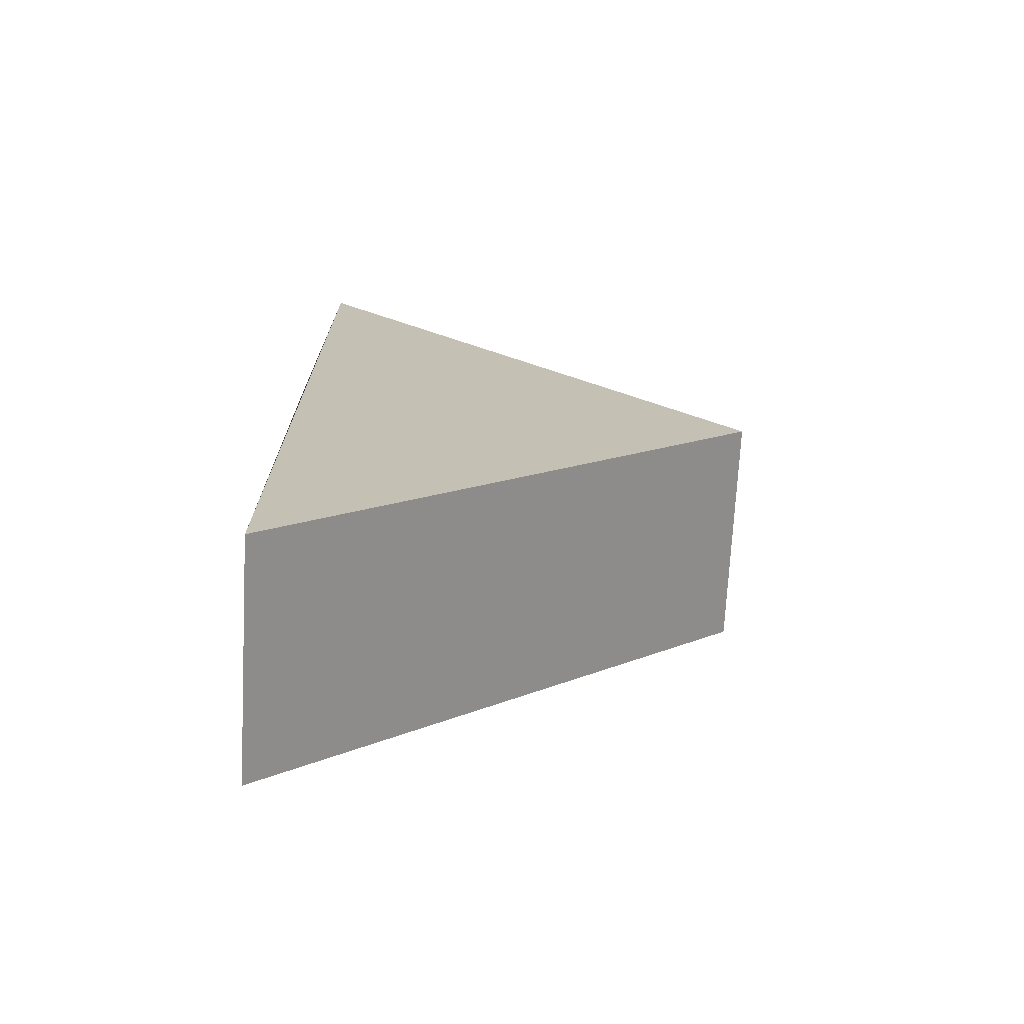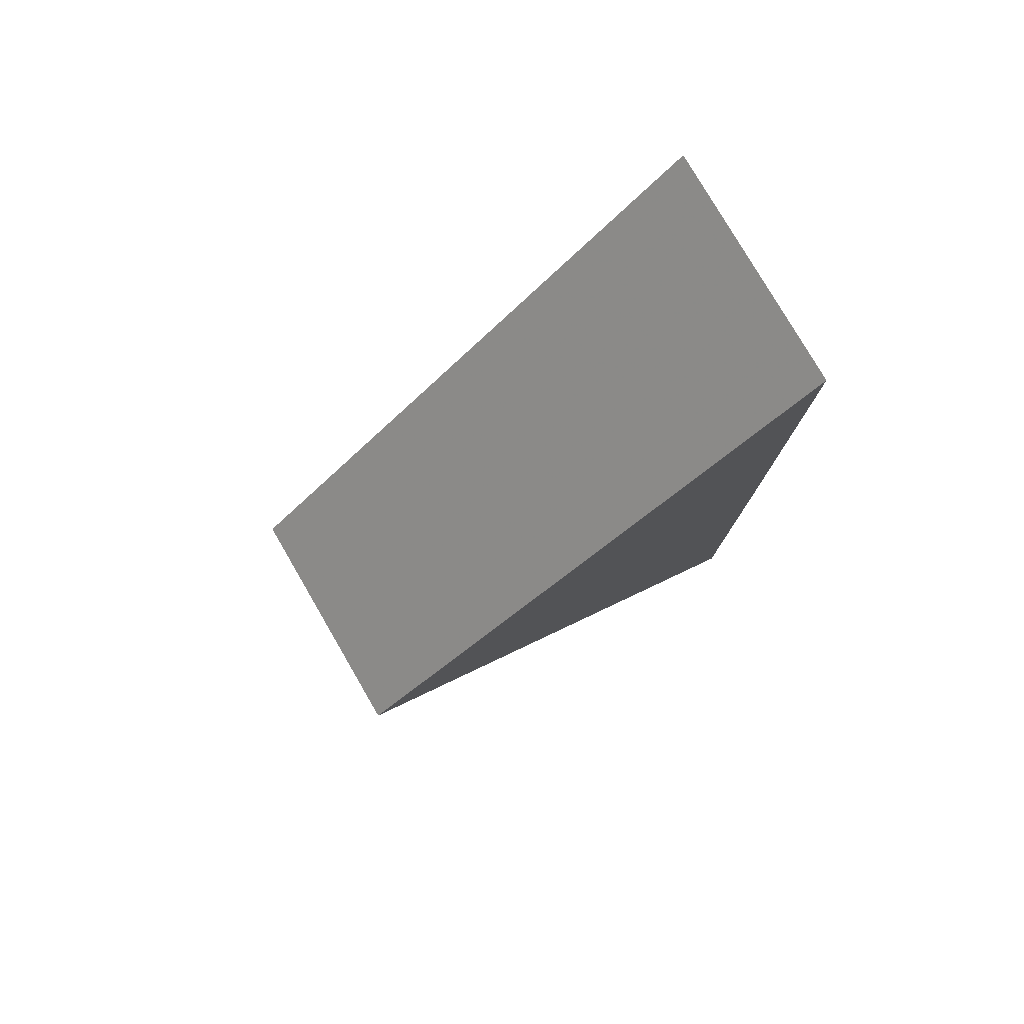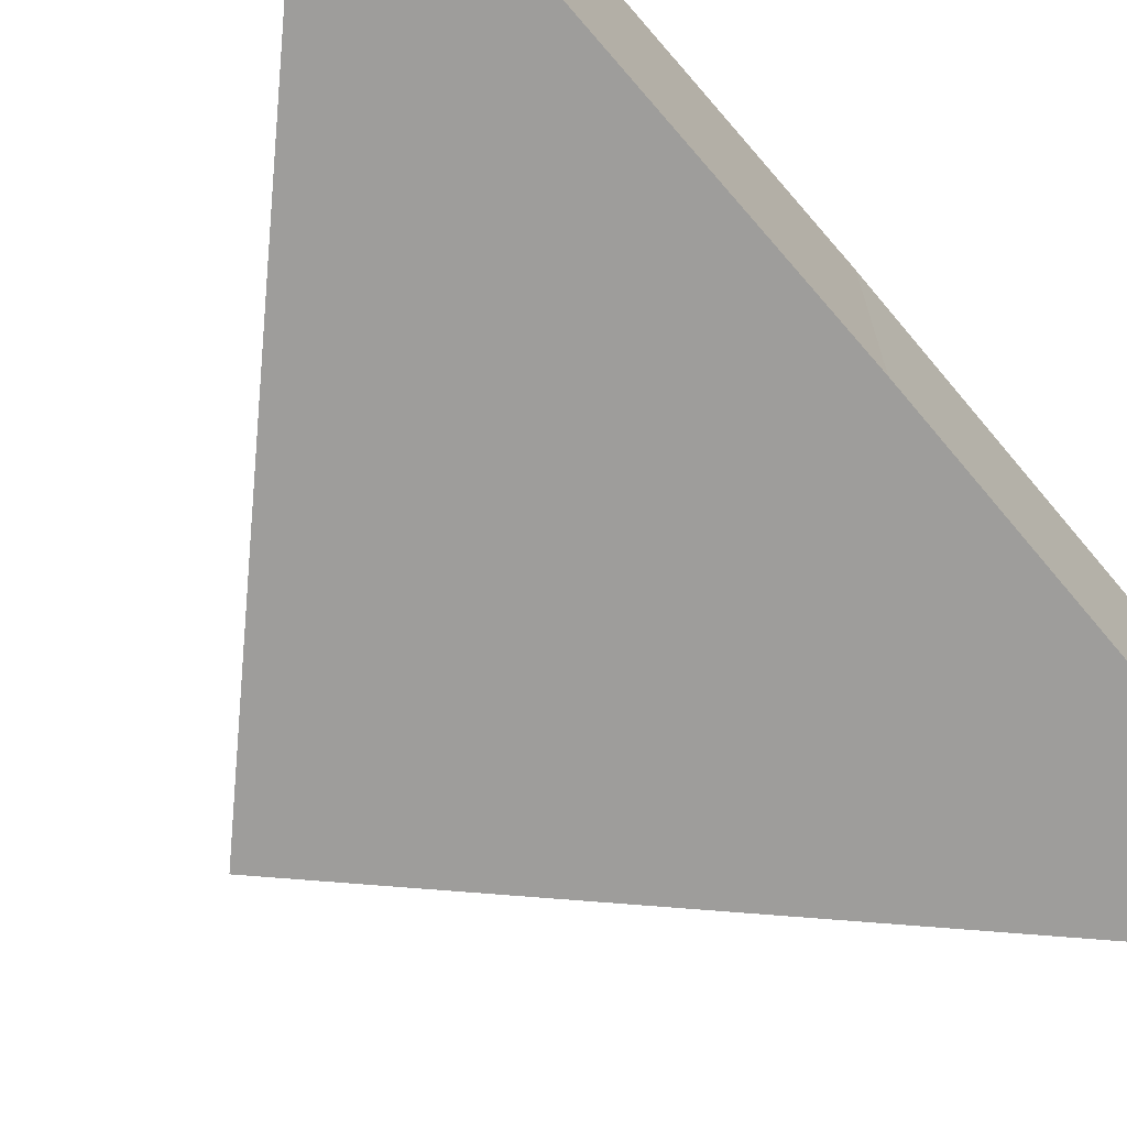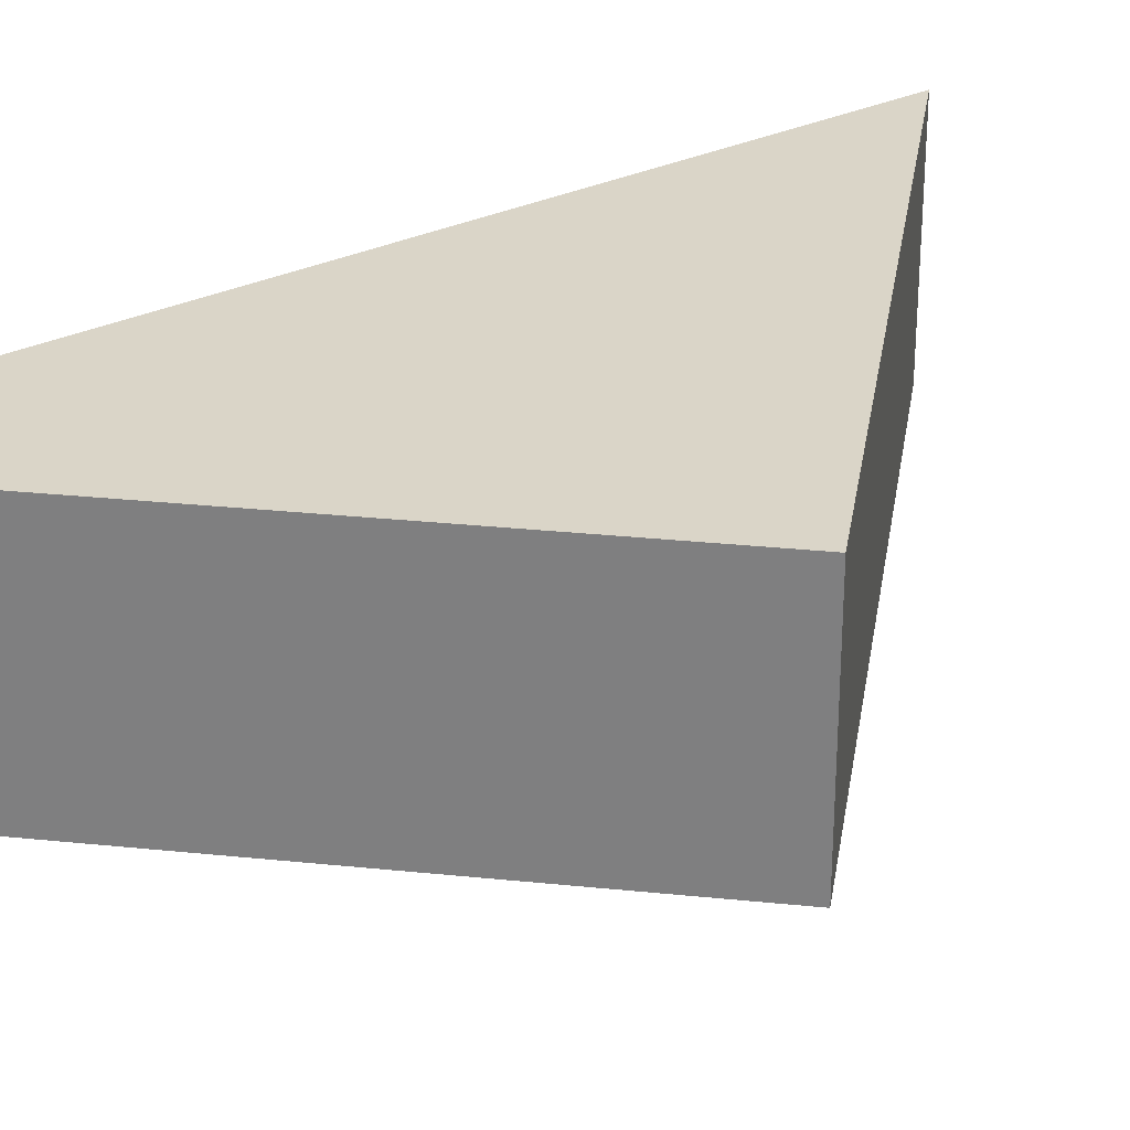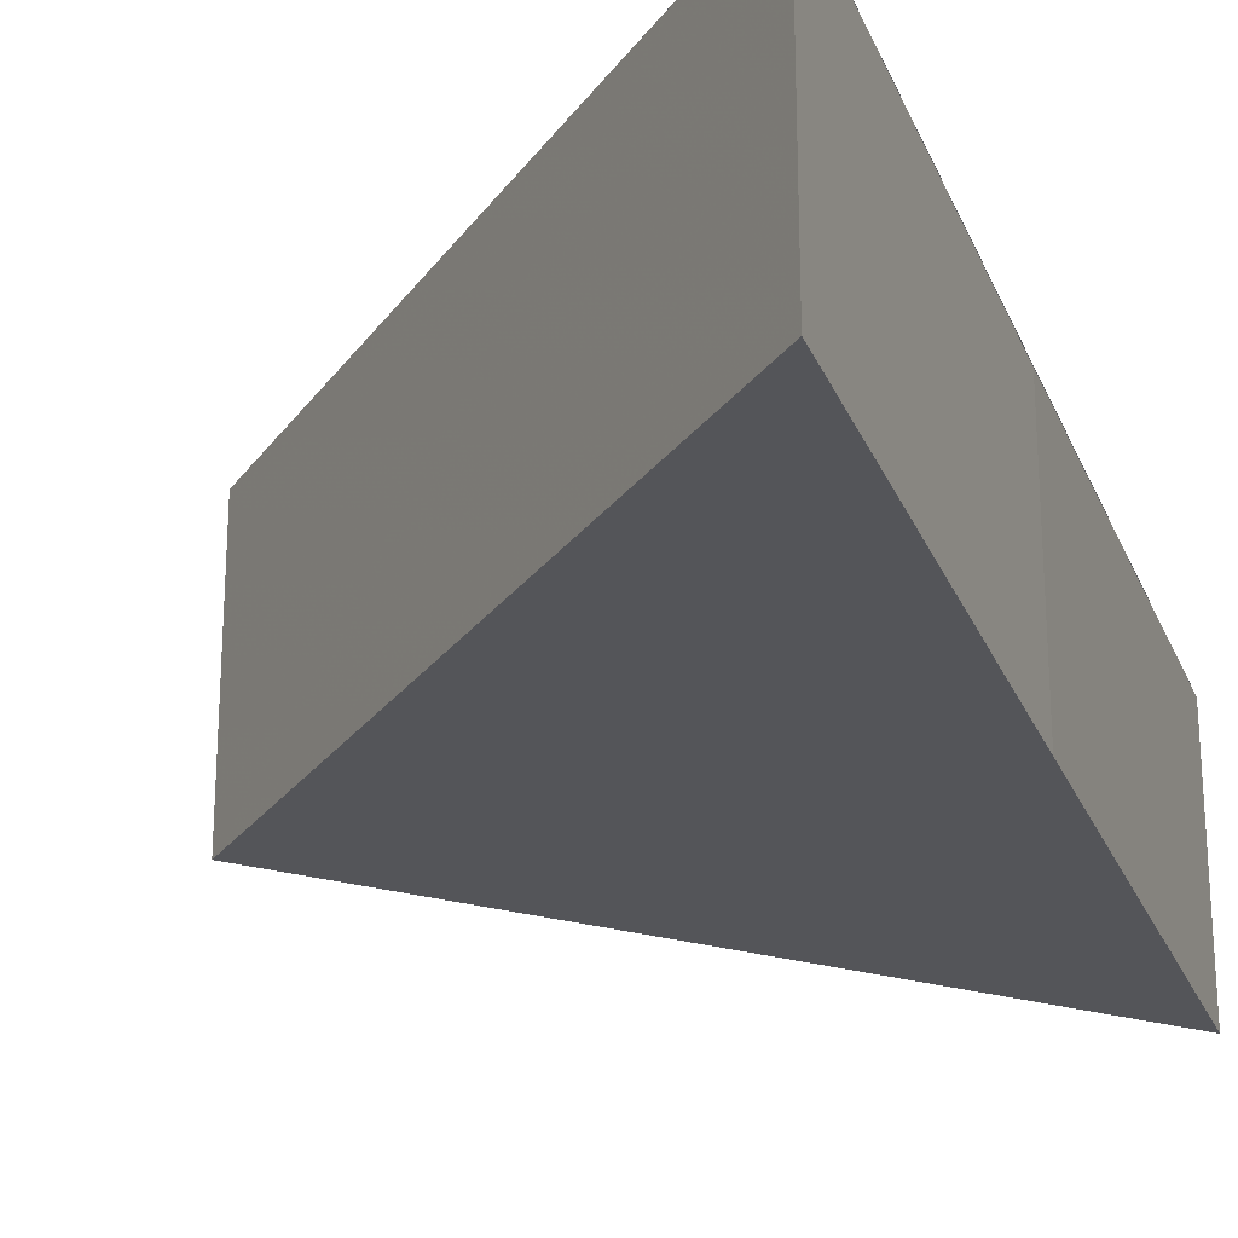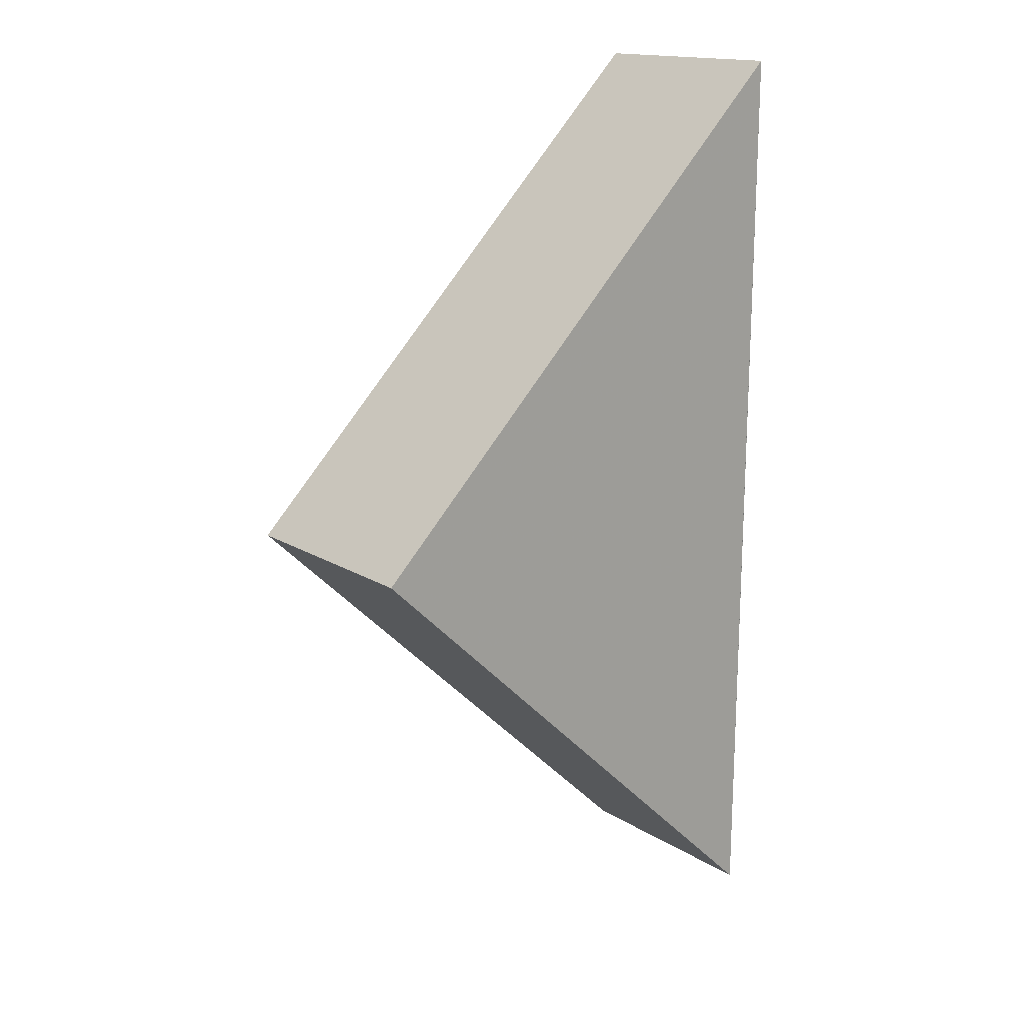
<metadata>
{"format":"obj","ext":"obj","renderer":"f3d","projection":"perspective","resolution":1024,"background":"white","views":[{"elev":-72.3,"azim":174.8,"up":"+Y"},{"elev":79.4,"azim":-31.0,"up":"+Y"},{"elev":-70.4,"azim":39.8,"up":"+Z"},{"elev":29.0,"azim":-126.7,"up":"+Z"},{"elev":-24.7,"azim":18.0,"up":"+Z"},{"elev":17.9,"azim":-37.6,"up":"+Y"}]}
</metadata>
<code>
o 2002
v 2202 1856 7.628
v 2202 1856 7.624
v 2202 1856 7.624
v 2202 1856 7.628
v 2202 1856 7.628
v 2202 1856 7.628
v 2202 1856 7.628
v 2202 1856 7.628
v 2202 1856 7.624
v 2202 1856 7.628
v 2202 1856 7.624
v 2202 1856 7.628
v 2202 1856 7.624
v 2202 1856 7.624
v 2202 1856 7.624
v 2202 1856 7.624
v 2202 1856 7.628
v 2202 1856 7.624
v 2202 1856 7.624
v 2202 1856 7.624
v 2202 1856 7.628
v 2202 1856 7.628
f 1 2 3
f 3 4 5
f 6 7 1
f 8 9 2
f 2 10 8
f 11 8 12
f 12 13 14
f 15 16 11
f 17 18 19
f 20 21 22

</code>
